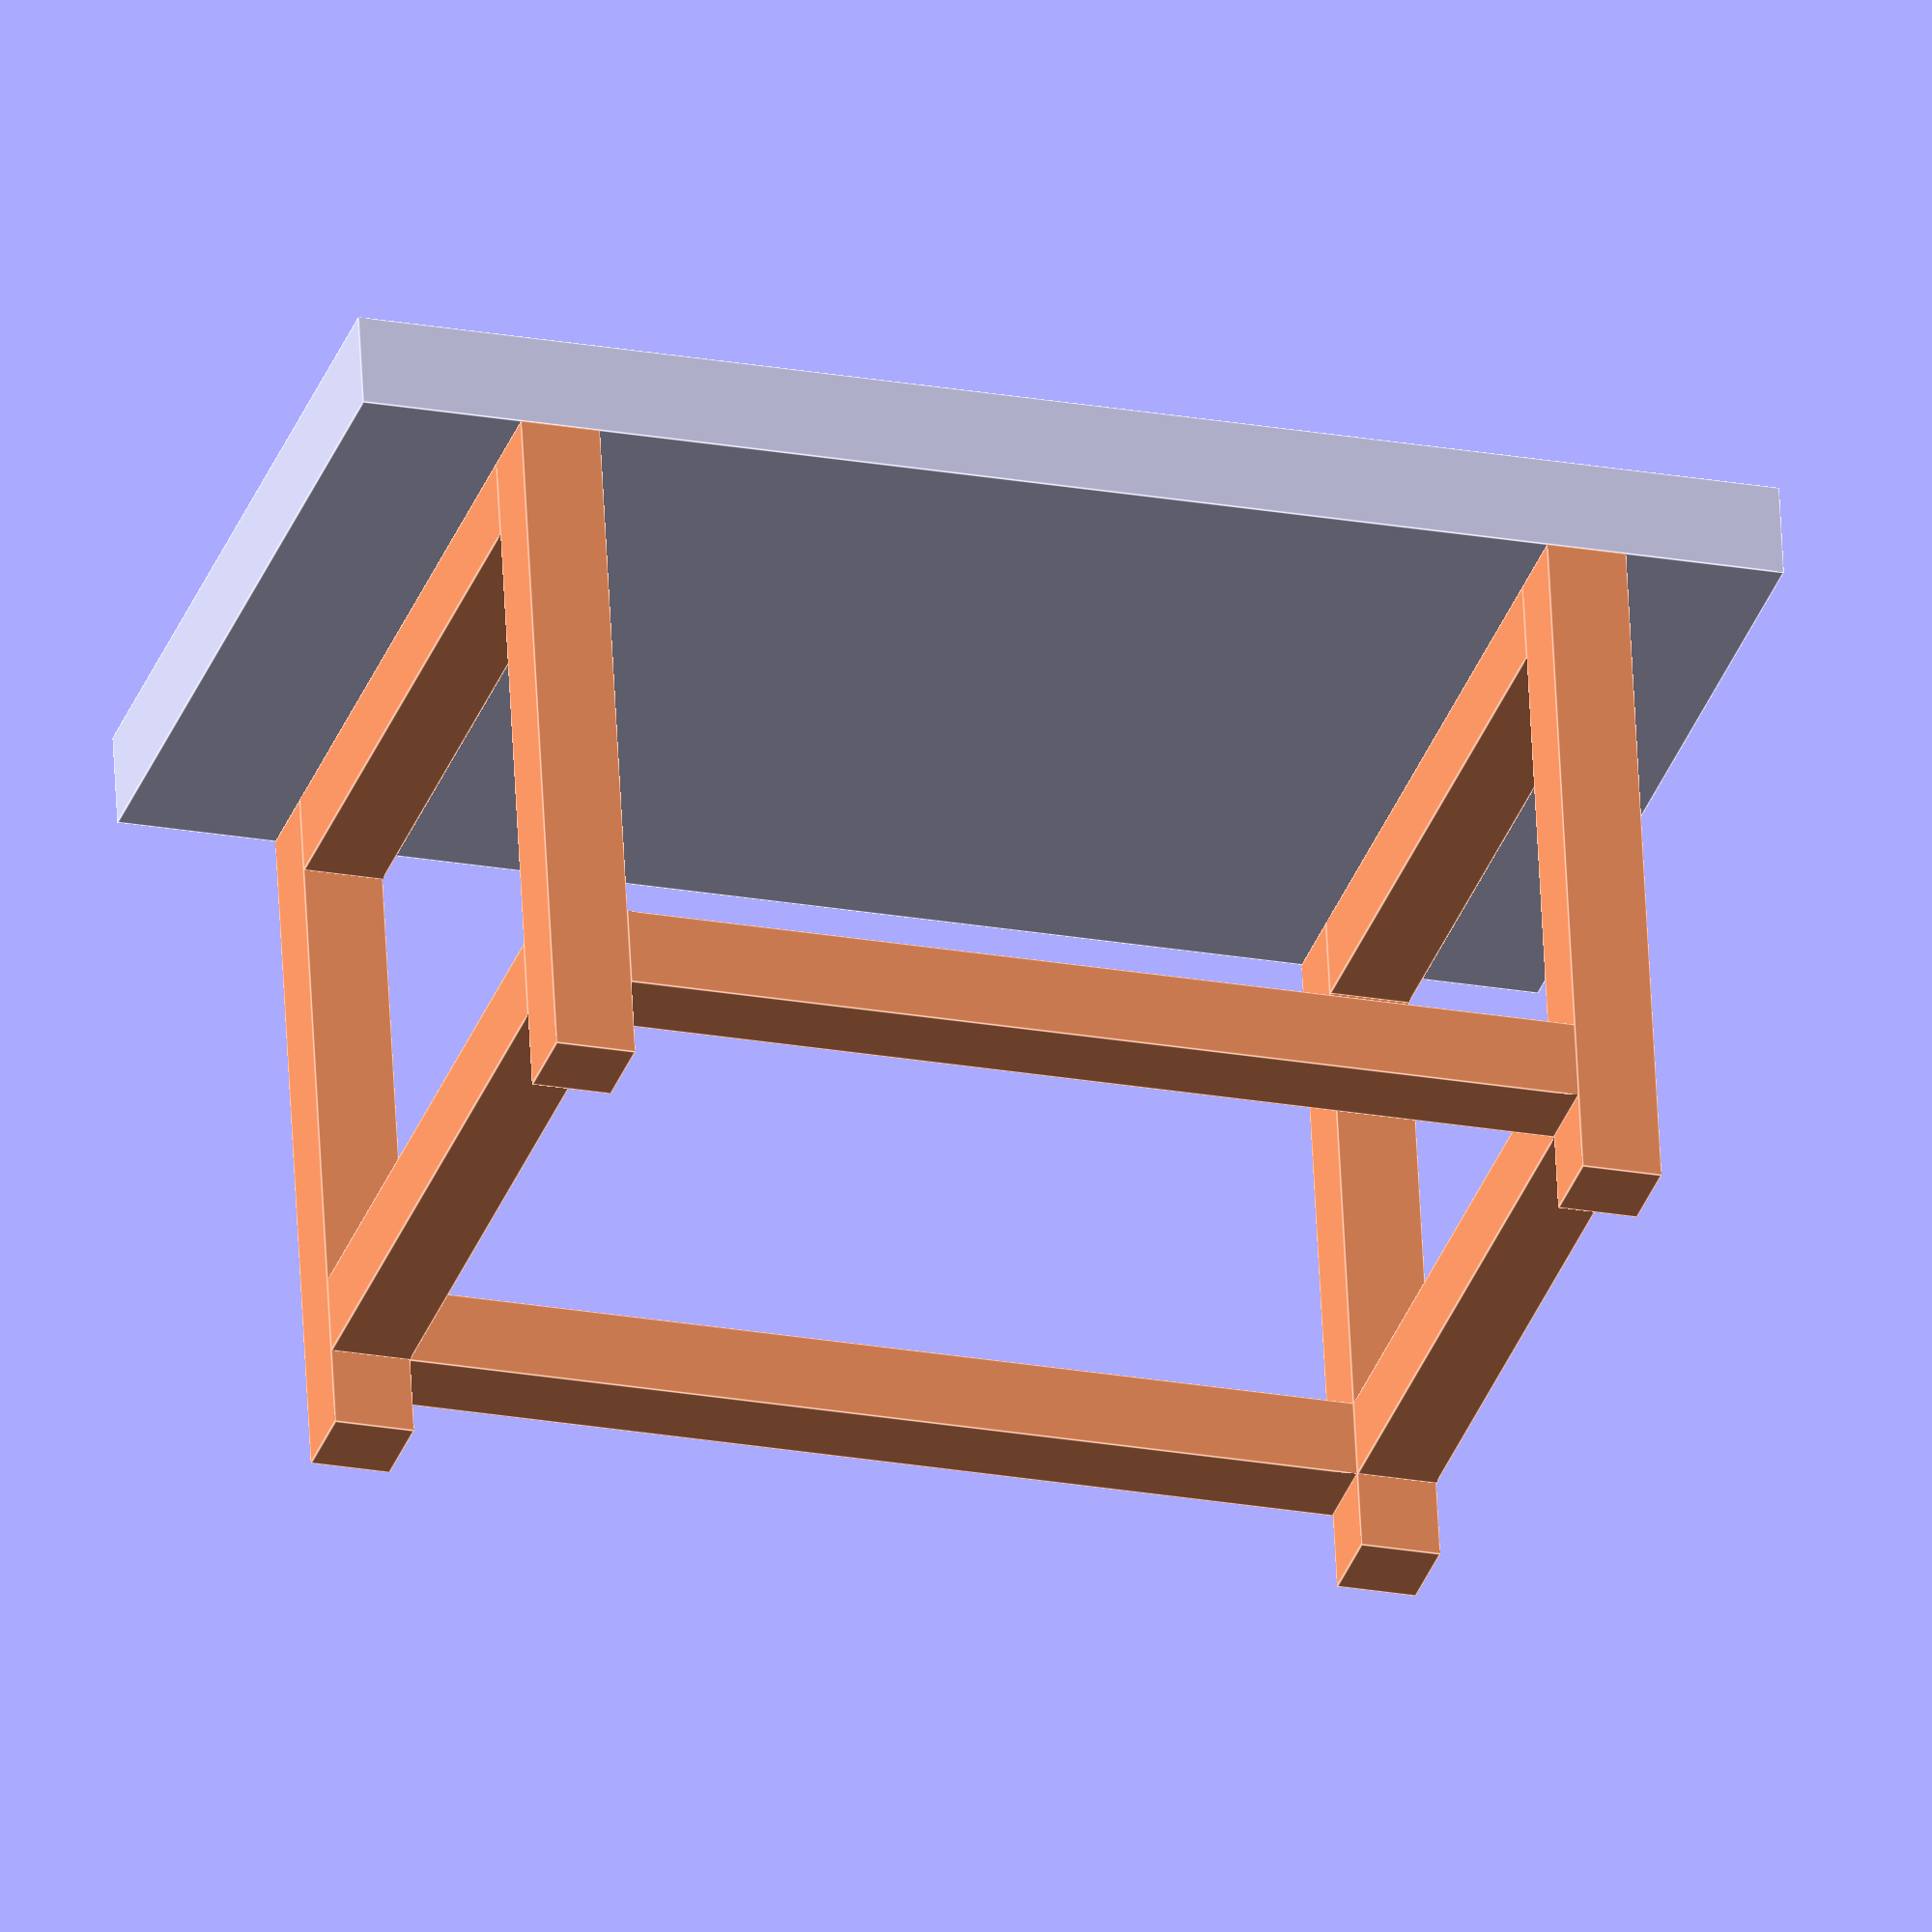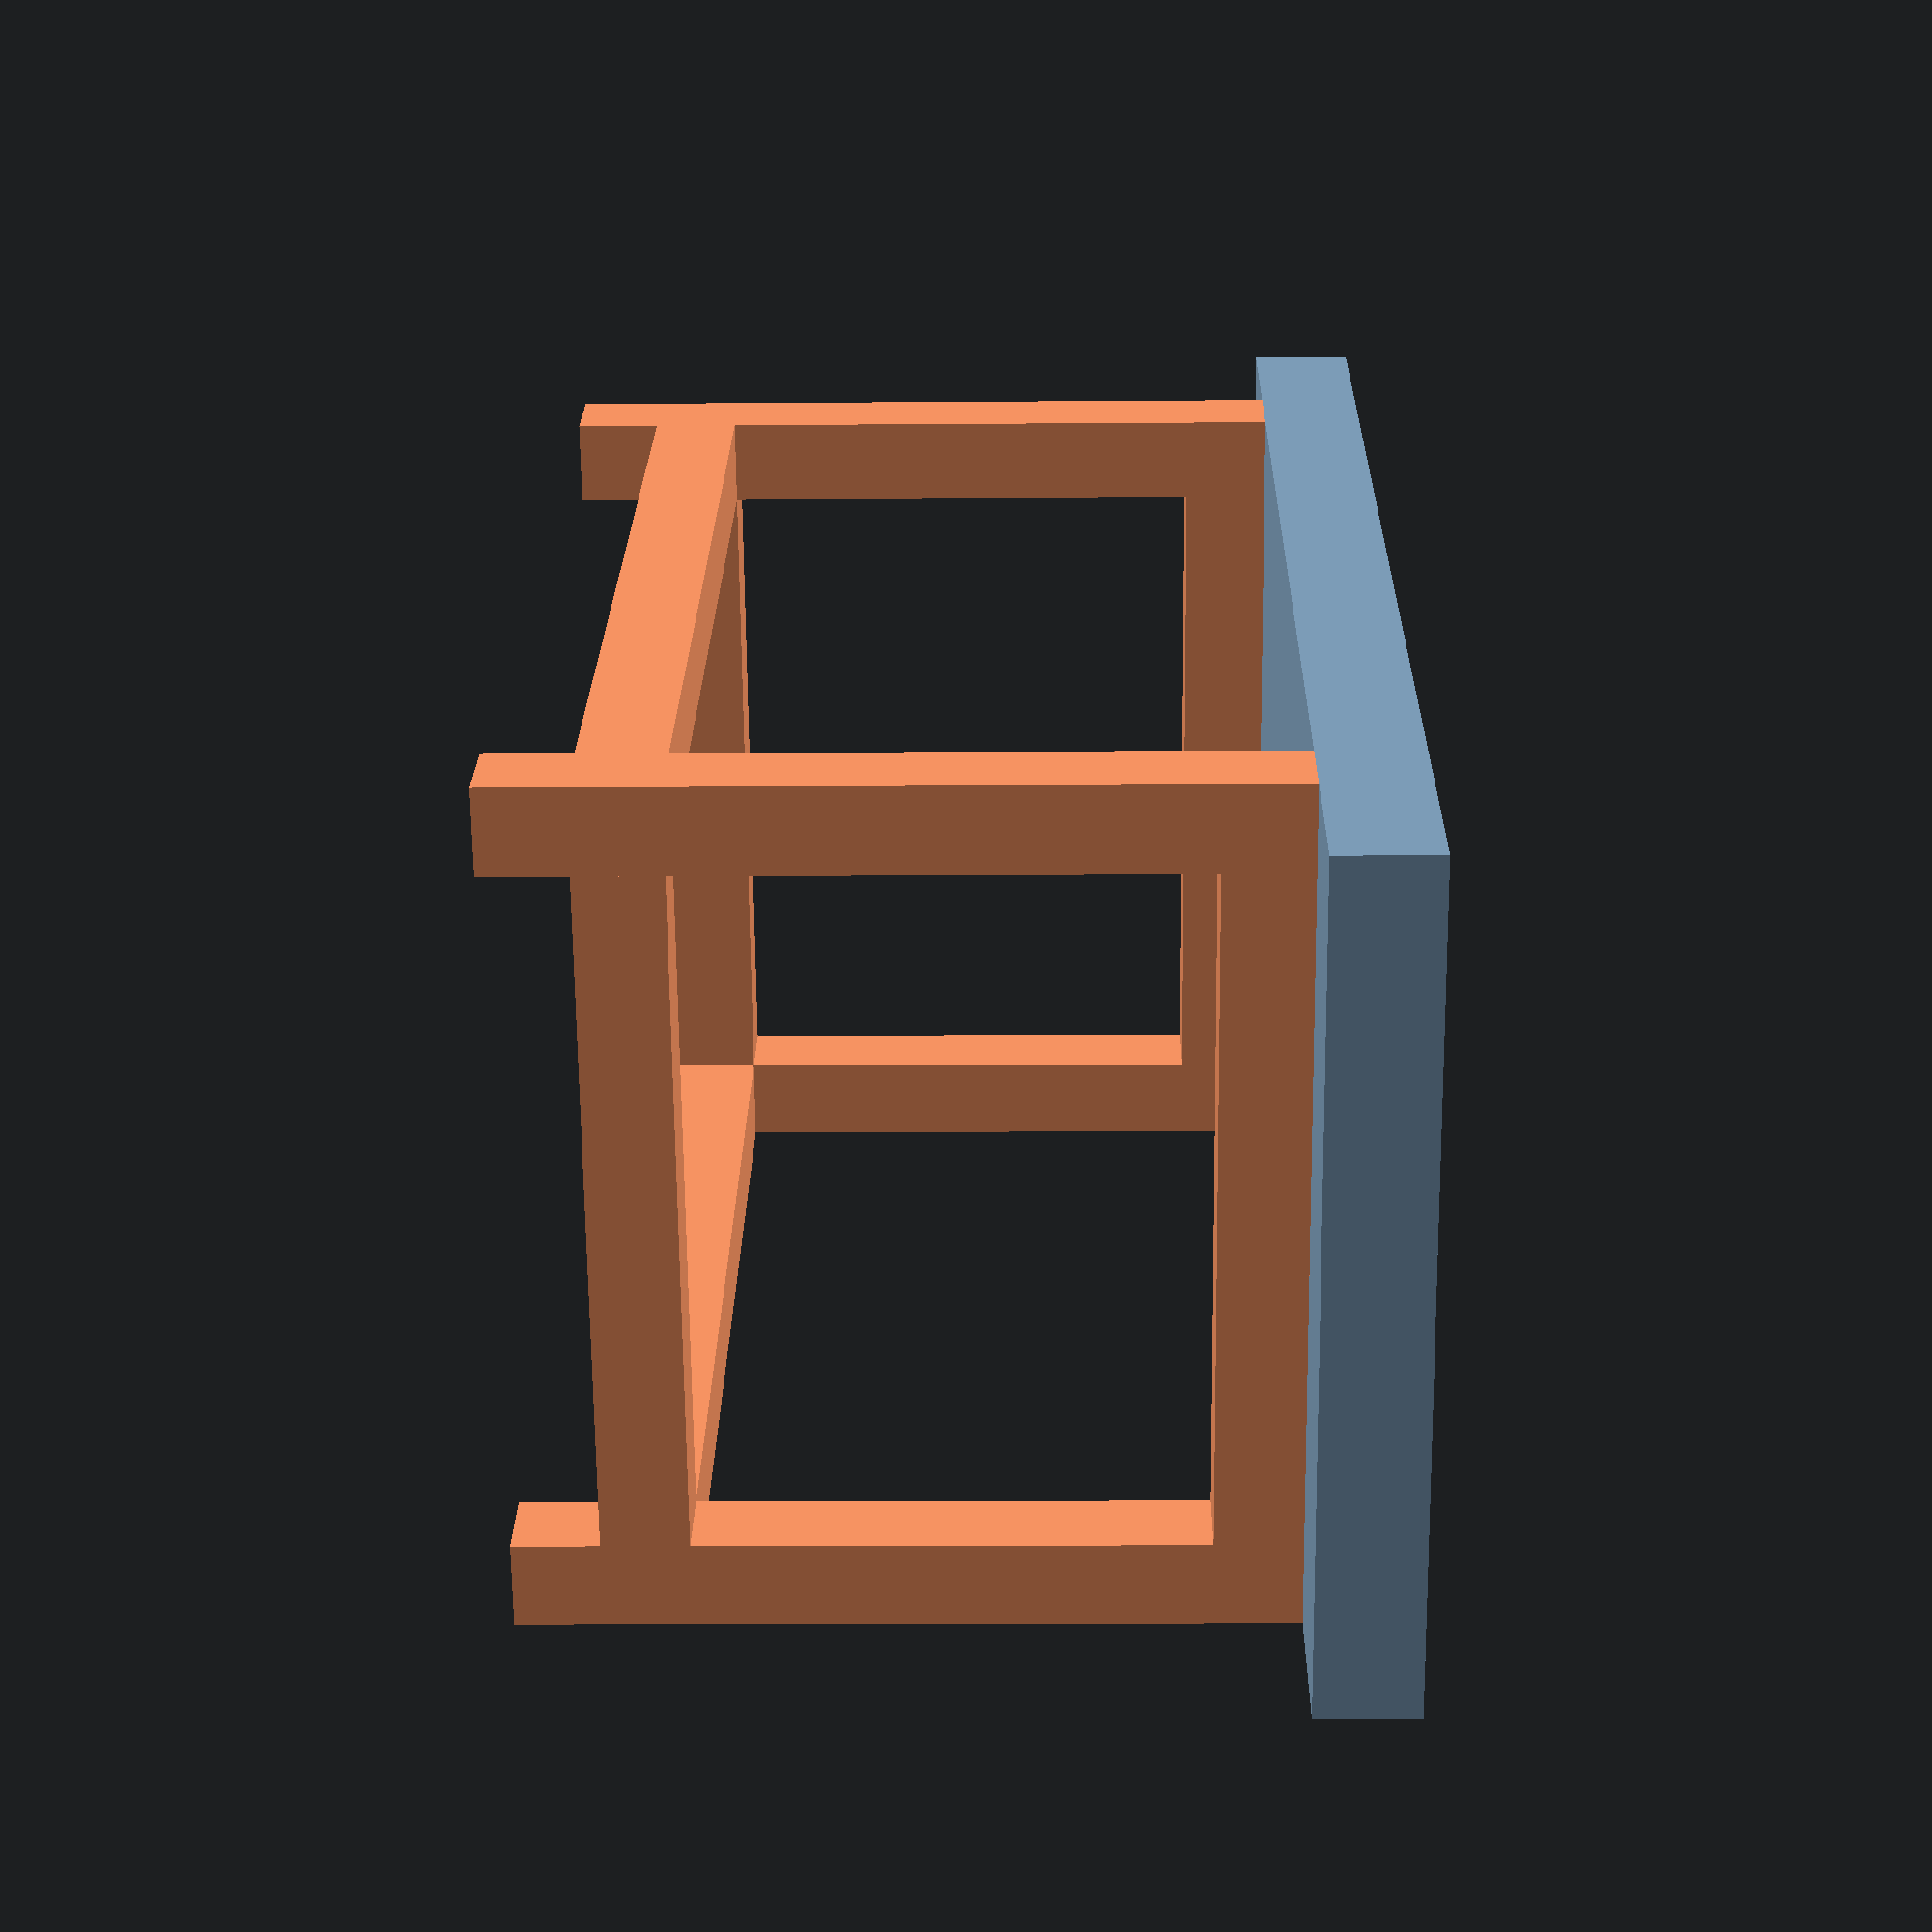
<openscad>

module scrapWoodStorage(width = 1000, length = 1500, height = 1000, deskThickness = 80, legThickness = 80, overstandDesk = 50) {

    legInnerWidth = width - legThickness * 2;
    legInnerLength = length - overstandDesk * 2 - legThickness * 2;
    legInnerHeight = height - deskThickness;

    module desk() {
        rotate([0, 0, 90]) translate([0, 0, deskThickness/2 + height - deskThickness]) cube(size = [width, length, deskThickness], center = true);
    }

    module legBase() {
        translate([-legInnerLength/2 - legThickness/2, 0, 0]) {
            leg();
            translate([legInnerLength+legThickness, 0, 0]) leg();
            
            // bottom right cross beam lenth
            rotate([0, 0, 90]) translate([-(legInnerWidth/2 + legThickness/2), -(legInnerLength/2 + legThickness/2), legThickness + legThickness/2]) cube(size=[legThickness, legInnerLength, legThickness], center = true);
            rotate([0, 0, 90]) translate([+(legInnerWidth/2 + legThickness/2), -(legInnerLength/2 + legThickness/2), legThickness + legThickness/2]) cube(size=[legThickness, legInnerLength, legThickness], center = true);
        }
    }

    module leg() {
        // bottom cross beam width
        translate([0, 0, legThickness + legThickness/2]) cube(size=[legThickness, legInnerWidth, legThickness], center = true);
        // top cross beam width
        translate([0, 0, legInnerHeight - legThickness/2]) cube(size=[legThickness, legInnerWidth, legThickness], center = true);

        // left leg
        translate([0, legInnerWidth/2 + legThickness/2, legInnerHeight/2]) cube(size=[legThickness, legThickness, legInnerHeight], center = true);
        // right leg
        translate([0, -(legInnerWidth/2 + legThickness/2), legInnerHeight/2]) cube(size=[legThickness, legThickness, legInnerHeight], center = true);
    }

    color("#FF9966") legBase();
    desk();
}

//scaleFactor = 10;
//scale([1 / scaleFactor, 1 / scaleFactor, 1 / scaleFactor]) {
    // translate for printing
    //translate([0,0,1000])
    // rotate for printing
    //rotate([0, 180, 0])
    scrapWoodStorage(
        width = 1000,
        length = 1800,
        height = 1000,
        deskThickness = 120,
        legThickness = 100,
        overstandDesk = 200
    );
//}
</openscad>
<views>
elev=121.3 azim=162.7 roll=2.8 proj=o view=edges
elev=12.7 azim=324.3 roll=271.0 proj=p view=solid
</views>
